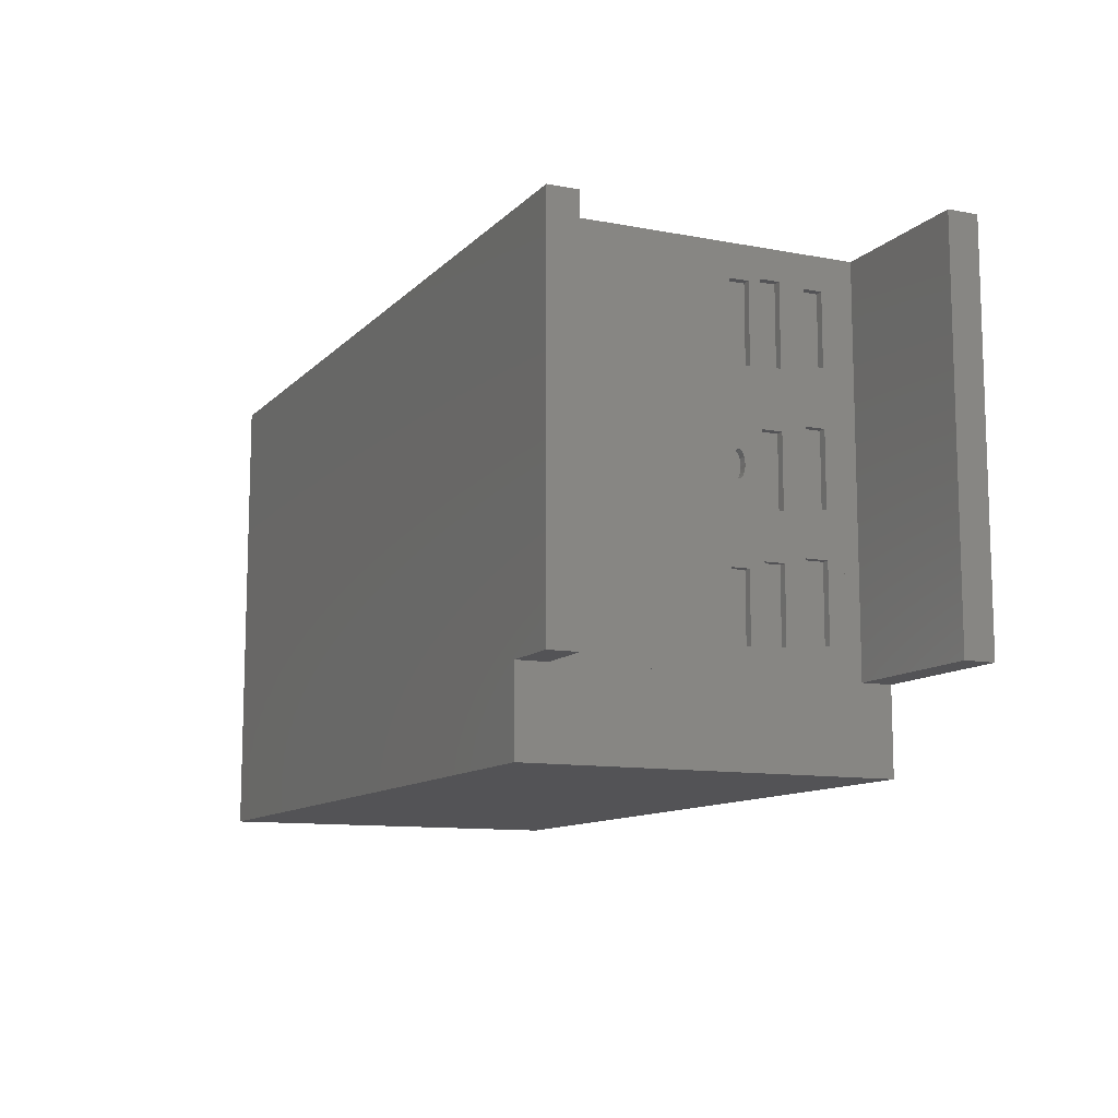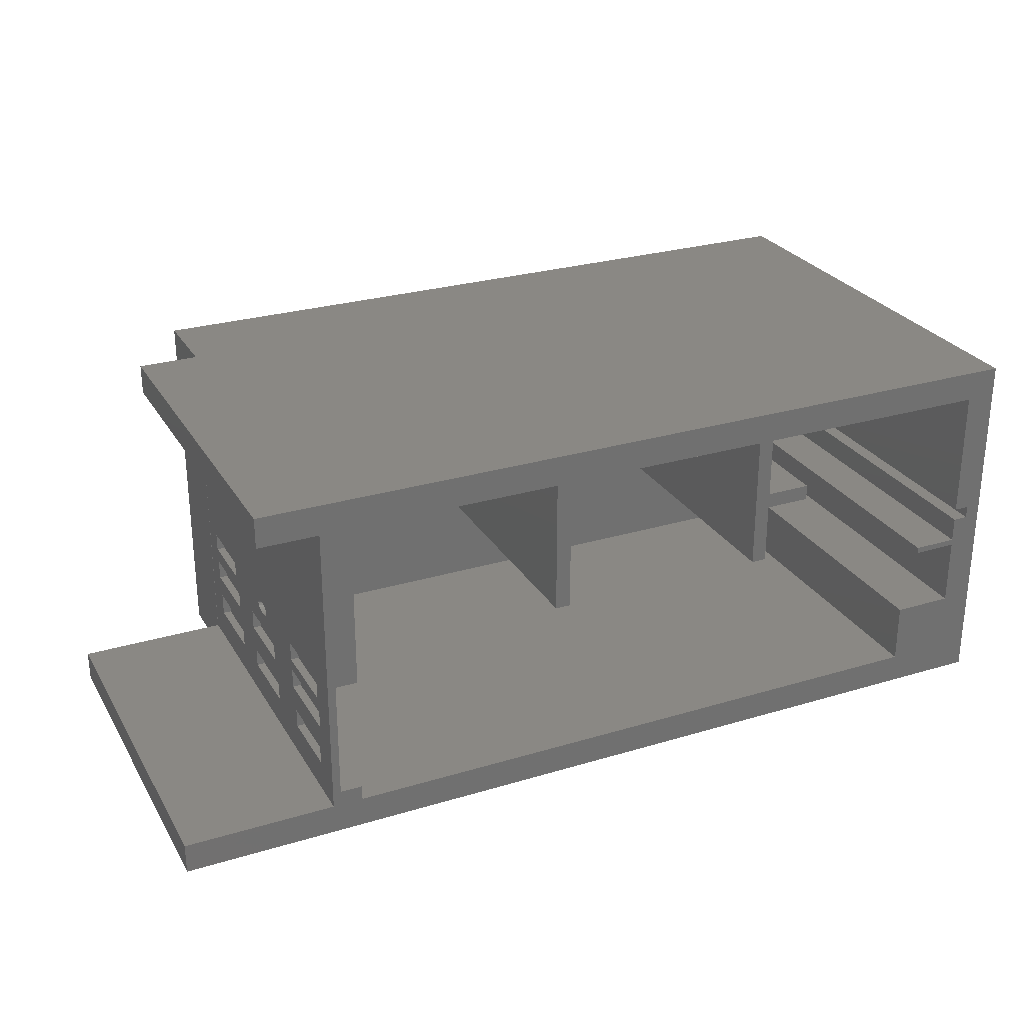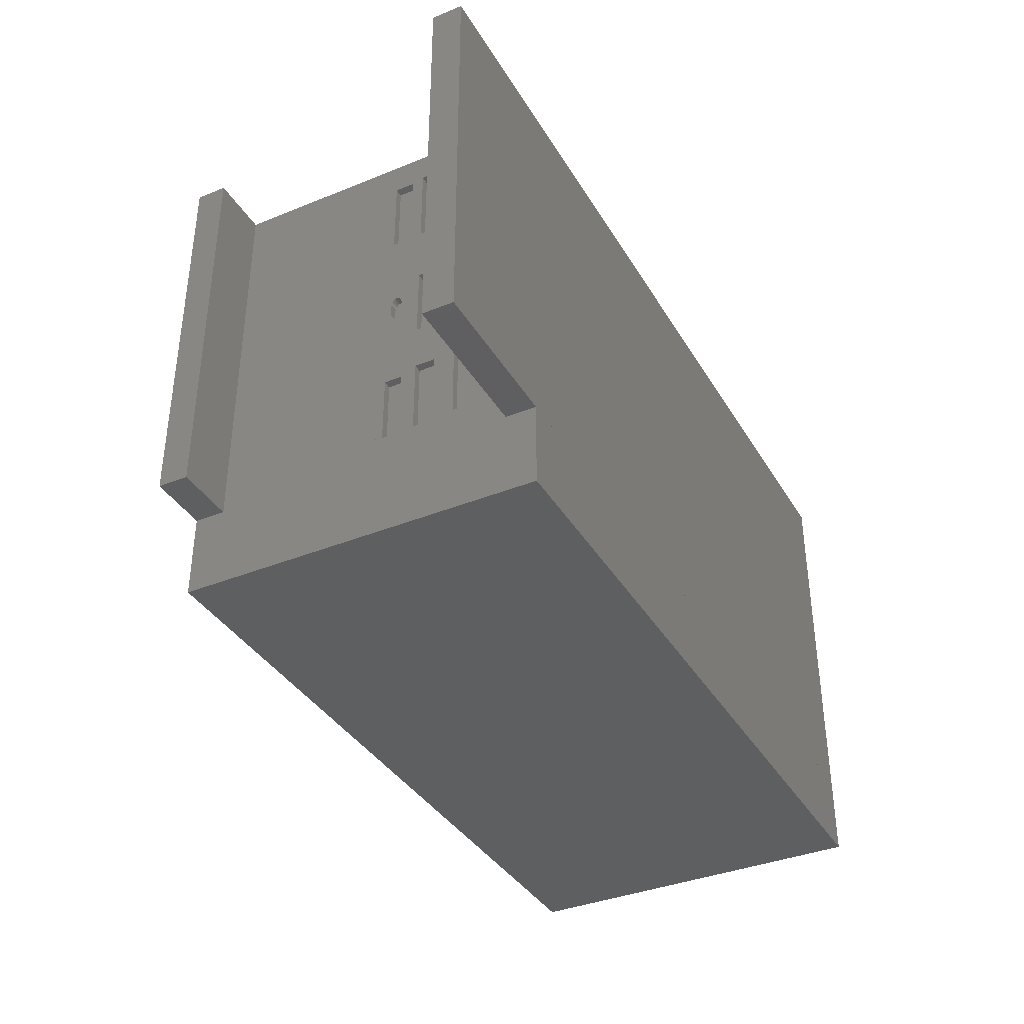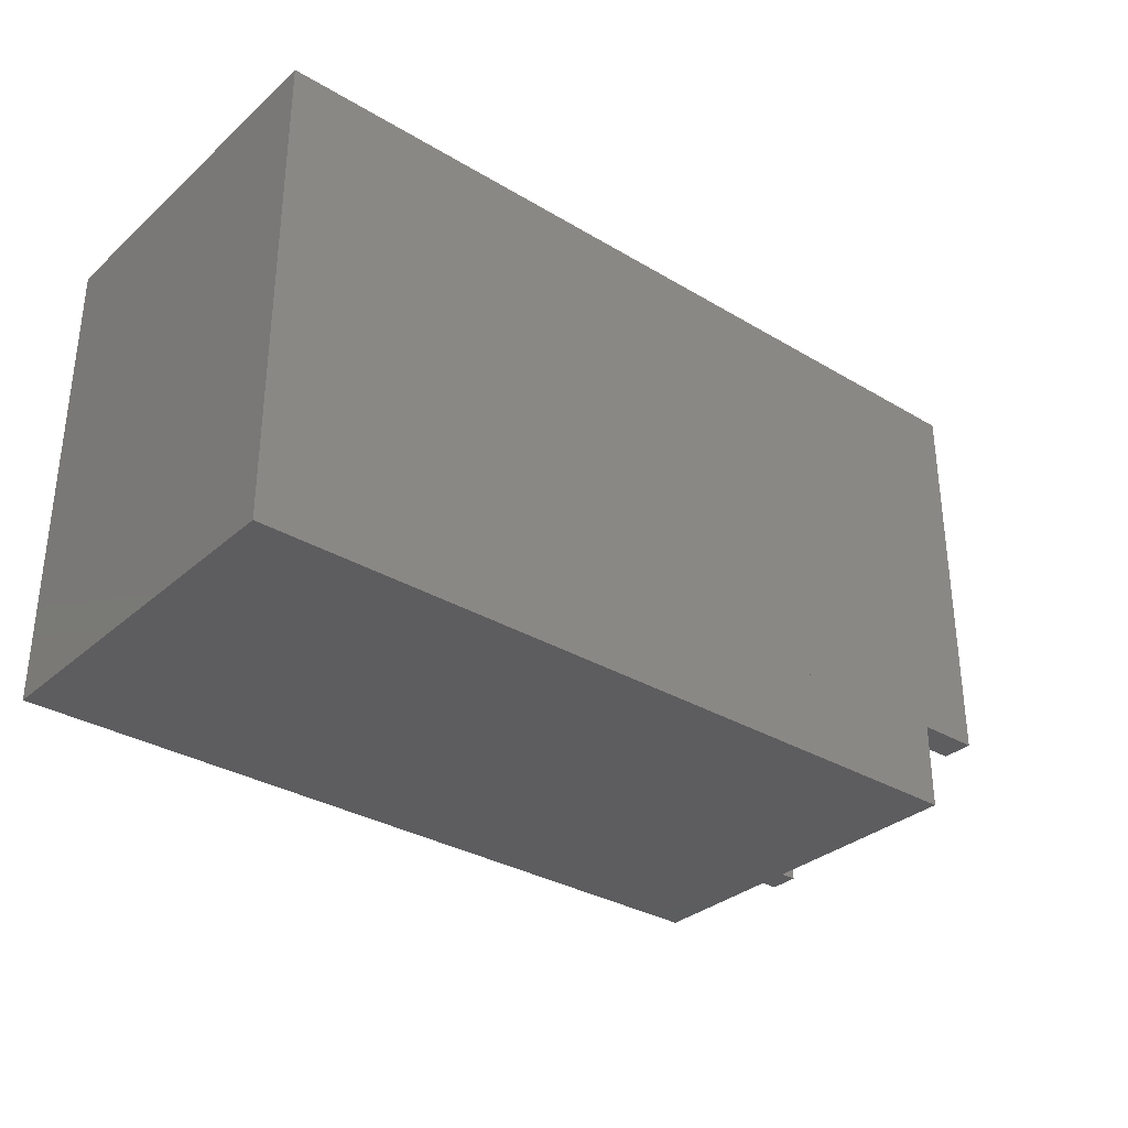
<metadata>
{"format":"stl","ext":"stl","renderer":"f3d","projection":"perspective","resolution":1024,"background":"white","views":[{"elev":-11.0,"azim":-115.1,"up":"+Z"},{"elev":27.3,"azim":-24.9,"up":"+Y"},{"elev":-37.3,"azim":-62.5,"up":"+Z"},{"elev":-32.5,"azim":140.3,"up":"+Z"}]}
</metadata>
<code>
# stl→obj: 234 verts, 554 faces
v 2.241e+04 1.506e+04 1213
v 2.241e+04 1.493e+04 746.9
v 2.241e+04 1.506e+04 722.6
v 2.241e+04 1.493e+04 1254
v 2.241e+04 1.53e+04 1164
v 2.241e+04 1.52e+04 722.6
v 2.241e+04 1.53e+04 714.8
v 2.241e+04 1.52e+04 1213
v 2.241e+04 1.506e+04 2905
v 2.241e+04 1.49e+04 2412
v 2.241e+04 1.506e+04 2373
v 2.241e+04 1.49e+04 2884
v 2.241e+04 1.477e+04 2884
v 2.241e+04 1.546e+04 550
v 2.241e+04 1.542e+04 714.8
v 2.241e+04 1.466e+04 550
v 2.241e+04 1.546e+04 3100
v 2.241e+04 1.542e+04 1164
v 2.241e+04 1.54e+04 1773
v 2.241e+04 1.54e+04 1750
v 2.241e+04 1.54e+04 1729
v 2.241e+04 1.539e+04 1711
v 2.241e+04 1.538e+04 1697
v 2.241e+04 1.52e+04 1520
v 2.241e+04 1.477e+04 1254
v 2.241e+04 1.537e+04 1688
v 2.241e+04 1.536e+04 1685
v 2.241e+04 1.54e+04 1795
v 2.241e+04 1.54e+04 1817
v 2.241e+04 1.539e+04 1835
v 2.241e+04 1.538e+04 1849
v 2.241e+04 1.537e+04 1857
v 2.241e+04 1.54e+04 2363
v 2.241e+04 1.536e+04 1860
v 2.241e+04 1.52e+04 1993
v 2.241e+04 1.506e+04 1993
v 2.241e+04 1.49e+04 2042
v 2.241e+04 1.54e+04 2882
v 2.241e+04 1.527e+04 2882
v 2.241e+04 1.52e+04 2905
v 2.241e+04 1.477e+04 746.9
v 2.241e+04 1.466e+04 3100
v 2.241e+04 1.477e+04 1554
v 2.241e+04 1.506e+04 1520
v 2.241e+04 1.49e+04 1554
v 2.241e+04 1.477e+04 2042
v 2.241e+04 1.477e+04 2412
v 2.241e+04 1.527e+04 2363
v 2.241e+04 1.52e+04 2373
v 2.241e+04 1.533e+04 1711
v 2.241e+04 1.534e+04 1697
v 2.241e+04 1.535e+04 1688
v 2.241e+04 1.532e+04 1729
v 2.241e+04 1.532e+04 1750
v 2.241e+04 1.532e+04 1773
v 2.241e+04 1.532e+04 1795
v 2.241e+04 1.532e+04 1817
v 2.241e+04 1.533e+04 1835
v 2.241e+04 1.534e+04 1849
v 2.241e+04 1.535e+04 1857
v 2.236e+04 1.506e+04 2905
v 2.236e+04 1.49e+04 2412
v 2.236e+04 1.506e+04 2373
v 2.236e+04 1.49e+04 2884
v 2.236e+04 1.477e+04 2884
v 2.236e+04 1.546e+04 3100
v 2.236e+04 1.542e+04 714.8
v 2.236e+04 1.546e+04 550
v 2.236e+04 1.542e+04 1164
v 2.236e+04 1.54e+04 1773
v 2.236e+04 1.54e+04 1750
v 2.236e+04 1.53e+04 1164
v 2.236e+04 1.54e+04 1729
v 2.236e+04 1.539e+04 1711
v 2.236e+04 1.52e+04 1213
v 2.236e+04 1.538e+04 1697
v 2.236e+04 1.506e+04 1213
v 2.236e+04 1.52e+04 1520
v 2.236e+04 1.493e+04 1254
v 2.236e+04 1.477e+04 1254
v 2.236e+04 1.537e+04 1688
v 2.236e+04 1.536e+04 1685
v 2.236e+04 1.54e+04 1795
v 2.236e+04 1.54e+04 1817
v 2.236e+04 1.539e+04 1835
v 2.236e+04 1.538e+04 1849
v 2.236e+04 1.537e+04 1857
v 2.236e+04 1.54e+04 2363
v 2.236e+04 1.536e+04 1860
v 2.236e+04 1.52e+04 1993
v 2.236e+04 1.506e+04 1993
v 2.236e+04 1.49e+04 2042
v 2.236e+04 1.477e+04 2042
v 2.236e+04 1.54e+04 2882
v 2.236e+04 1.527e+04 2882
v 2.236e+04 1.52e+04 2905
v 2.236e+04 1.466e+04 3100
v 2.236e+04 1.466e+04 550
v 2.236e+04 1.477e+04 746.9
v 2.236e+04 1.506e+04 722.6
v 2.236e+04 1.53e+04 714.8
v 2.236e+04 1.493e+04 746.9
v 2.236e+04 1.477e+04 1554
v 2.236e+04 1.506e+04 1520
v 2.236e+04 1.49e+04 1554
v 2.236e+04 1.477e+04 2412
v 2.236e+04 1.527e+04 2363
v 2.236e+04 1.52e+04 2373
v 2.236e+04 1.533e+04 1711
v 2.236e+04 1.534e+04 1697
v 2.236e+04 1.535e+04 1688
v 2.236e+04 1.532e+04 1729
v 2.236e+04 1.532e+04 1750
v 2.236e+04 1.532e+04 1773
v 2.236e+04 1.532e+04 1795
v 2.236e+04 1.532e+04 1817
v 2.236e+04 1.533e+04 1835
v 2.236e+04 1.534e+04 1849
v 2.236e+04 1.535e+04 1857
v 2.236e+04 1.52e+04 722.6
v 2.256e+04 1.676e+04 550
v 2.196e+04 1.656e+04 550
v 2.196e+04 1.676e+04 550
v 2.236e+04 1.656e+04 550
v 2.256e+04 1.546e+04 550
v 2.256e+04 1.656e+04 550
v 2.286e+04 1.676e+04 550
v 2.396e+04 1.656e+04 550
v 2.316e+04 1.676e+04 550
v 2.346e+04 1.676e+04 550
v 2.376e+04 1.676e+04 550
v 2.406e+04 1.676e+04 550
v 2.406e+04 1.566e+04 550
v 2.406e+04 1.656e+04 550
v 2.436e+04 1.676e+04 550
v 2.546e+04 1.656e+04 550
v 2.466e+04 1.676e+04 550
v 2.496e+04 1.676e+04 550
v 2.526e+04 1.676e+04 550
v 2.686e+04 1.676e+04 550
v 2.556e+04 1.656e+04 550
v 2.686e+04 1.656e+04 550
v 2.586e+04 1.616e+04 550
v 2.556e+04 1.606e+04 550
v 2.556e+04 1.616e+04 550
v 2.586e+04 1.606e+04 550
v 2.556e+04 1.566e+04 550
v 2.546e+04 1.566e+04 550
v 2.396e+04 1.566e+04 550
v 2.256e+04 1.546e+04 3100
v 2.236e+04 1.656e+04 3100
v 2.406e+04 1.566e+04 3100
v 2.396e+04 1.656e+04 3100
v 2.396e+04 1.566e+04 3100
v 2.556e+04 1.566e+04 3100
v 2.546e+04 1.656e+04 3100
v 2.546e+04 1.566e+04 3100
v 2.586e+04 1.606e+04 3100
v 2.556e+04 1.616e+04 3100
v 2.556e+04 1.606e+04 3100
v 2.586e+04 1.616e+04 3100
v 2.196e+04 1.656e+04 3100
v 2.256e+04 1.676e+04 3100
v 2.196e+04 1.676e+04 3100
v 2.256e+04 1.656e+04 3100
v 2.286e+04 1.676e+04 3100
v 2.316e+04 1.676e+04 3100
v 2.346e+04 1.676e+04 3100
v 2.376e+04 1.676e+04 3100
v 2.406e+04 1.676e+04 3100
v 2.406e+04 1.656e+04 3100
v 2.436e+04 1.676e+04 3100
v 2.466e+04 1.676e+04 3100
v 2.496e+04 1.676e+04 3100
v 2.526e+04 1.676e+04 3100
v 2.686e+04 1.676e+04 3100
v 2.556e+04 1.656e+04 3100
v 2.686e+04 1.656e+04 3100
v 2.736e+04 1.676e+04 1.276e-06
v 2.236e+04 1.436e+04 1.276e-06
v 2.236e+04 1.676e+04 1.276e-06
v 2.736e+04 1.436e+04 1.276e-06
v 2.736e+04 1.436e+04 550
v 2.236e+04 1.676e+04 550
v 2.236e+04 1.436e+04 550
v 2.736e+04 1.676e+04 550
v 2.716e+04 1.496e+04 550
v 2.676e+04 1.456e+04 550
v 2.676e+04 1.496e+04 550
v 2.676e+04 1.436e+04 550
v 2.736e+04 1.496e+04 550
v 2.736e+04 1.436e+04 3100
v 2.676e+04 1.456e+04 3100
v 2.676e+04 1.436e+04 3100
v 2.716e+04 1.496e+04 3100
v 2.736e+04 1.496e+04 3100
v 2.676e+04 1.496e+04 3100
v 2.726e+04 1.562e+04 550
v 2.716e+04 1.545e+04 550
v 2.716e+04 1.562e+04 550
v 2.716e+04 1.541e+04 550
v 2.716e+04 1.676e+04 550
v 2.726e+04 1.57e+04 550
v 2.716e+04 1.57e+04 550
v 2.736e+04 1.623e+04 550
v 2.686e+04 1.541e+04 550
v 2.686e+04 1.545e+04 550
v 2.716e+04 1.541e+04 3100
v 2.716e+04 1.545e+04 3100
v 2.716e+04 1.562e+04 3100
v 2.726e+04 1.562e+04 3100
v 2.726e+04 1.57e+04 3100
v 2.716e+04 1.676e+04 3100
v 2.716e+04 1.57e+04 3100
v 2.736e+04 1.676e+04 3100
v 2.736e+04 1.623e+04 3100
v 2.686e+04 1.545e+04 3100
v 2.686e+04 1.541e+04 3100
v 2.256e+04 1.466e+04 550
v 2.236e+04 1.456e+04 550
v 2.256e+04 1.456e+04 550
v 2.136e+04 1.436e+04 550
v 2.136e+04 1.456e+04 550
v 2.136e+04 1.456e+04 3100
v 2.136e+04 1.436e+04 3100
v 2.236e+04 1.456e+04 3100
v 2.256e+04 1.456e+04 3100
v 2.256e+04 1.466e+04 3100
v 2.716e+04 1.656e+04 550
v 2.726e+04 1.676e+04 550
v 2.726e+04 1.656e+04 550
v 2.716e+04 1.656e+04 3100
v 2.726e+04 1.676e+04 3100
v 2.726e+04 1.656e+04 3100
f 1 2 3
f 2 1 4
f 5 6 7
f 6 5 8
f 9 10 11
f 10 9 12
f 12 9 13
f 14 15 16
f 15 14 17
f 16 15 7
f 15 17 18
f 18 17 19
f 18 19 20
f 18 20 5
f 5 20 21
f 5 21 22
f 5 22 8
f 8 22 23
f 8 23 1
f 1 23 24
f 1 24 4
f 4 24 25
f 24 23 26
f 24 26 27
f 19 17 28
f 28 17 29
f 29 17 30
f 30 17 31
f 31 17 32
f 32 17 33
f 32 33 34
f 34 33 35
f 35 33 36
f 36 33 37
f 33 17 38
f 38 17 39
f 39 17 40
f 16 41 42
f 41 16 3
f 3 16 7
f 3 7 6
f 41 3 2
f 42 41 25
f 42 25 43
f 43 25 44
f 44 25 24
f 43 44 45
f 42 43 46
f 42 46 47
f 47 46 37
f 47 37 11
f 11 37 48
f 48 37 33
f 47 11 10
f 42 47 13
f 42 13 9
f 42 9 40
f 42 40 17
f 48 49 11
f 49 48 39
f 49 39 40
f 36 45 44
f 45 36 37
f 24 50 35
f 50 24 51
f 51 24 52
f 52 24 27
f 35 50 53
f 35 53 54
f 35 54 55
f 35 55 56
f 35 56 57
f 35 57 58
f 35 58 59
f 35 59 60
f 35 60 34
f 13 10 47
f 10 13 12
f 46 45 43
f 45 46 37
f 41 4 2
f 4 41 25
f 52 26 27
f 26 52 51
f 26 51 23
f 23 51 50
f 23 50 22
f 22 50 21
f 21 50 53
f 21 53 20
f 20 53 54
f 20 54 55
f 20 55 19
f 19 55 56
f 19 56 28
f 28 56 57
f 28 57 29
f 29 57 30
f 30 57 58
f 30 58 59
f 30 59 31
f 31 59 60
f 31 60 32
f 32 60 34
f 36 24 44
f 24 36 35
f 1 6 3
f 6 1 8
f 39 33 48
f 33 39 38
f 5 15 7
f 15 5 18
f 61 62 63
f 62 61 64
f 64 61 65
f 66 67 68
f 67 66 69
f 69 66 70
f 69 70 71
f 69 71 72
f 72 71 73
f 72 73 74
f 72 74 75
f 75 74 76
f 75 76 77
f 77 76 78
f 77 78 79
f 79 78 80
f 78 76 81
f 78 81 82
f 70 66 83
f 83 66 84
f 84 66 85
f 85 66 86
f 86 66 87
f 87 66 88
f 87 88 89
f 89 88 90
f 90 88 91
f 91 88 92
f 92 88 93
f 88 66 94
f 94 66 95
f 95 66 96
f 96 66 61
f 61 66 97
f 98 99 97
f 99 98 68
f 99 68 100
f 100 68 101
f 101 68 67
f 99 100 102
f 97 99 80
f 97 80 103
f 103 80 104
f 104 80 78
f 103 104 105
f 97 103 93
f 97 93 106
f 106 93 63
f 63 93 107
f 107 93 88
f 63 107 108
f 106 63 62
f 97 106 65
f 97 65 61
f 95 108 107
f 108 95 96
f 91 105 104
f 105 91 92
f 78 109 90
f 109 78 110
f 110 78 111
f 111 78 82
f 90 109 112
f 90 112 113
f 90 113 114
f 90 114 115
f 90 115 116
f 90 116 117
f 90 117 118
f 90 118 119
f 90 119 89
f 77 102 100
f 102 77 79
f 101 120 100
f 120 101 72
f 120 72 75
f 97 17 42
f 17 97 66
f 98 42 16
f 42 98 97
f 14 98 16
f 98 14 68
f 66 14 17
f 14 66 68
f 65 47 13
f 47 65 106
f 12 65 13
f 65 12 64
f 62 12 10
f 12 62 64
f 106 10 47
f 10 106 62
f 93 43 46
f 43 93 103
f 37 93 46
f 93 37 92
f 105 37 45
f 37 105 92
f 103 45 43
f 45 103 105
f 102 4 2
f 4 102 79
f 99 2 41
f 2 99 102
f 80 41 25
f 41 80 99
f 4 80 25
f 80 4 79
f 70 28 19
f 28 70 83
f 71 19 20
f 19 71 70
f 21 71 20
f 71 21 73
f 74 21 22
f 21 74 73
f 76 22 23
f 22 76 74
f 81 23 26
f 23 81 76
f 82 26 27
f 26 82 81
f 111 27 52
f 27 111 82
f 110 52 51
f 52 110 111
f 109 51 50
f 51 109 110
f 112 50 53
f 50 112 109
f 54 112 53
f 112 54 113
f 55 113 54
f 113 55 114
f 115 55 56
f 55 115 114
f 116 56 57
f 56 116 115
f 58 116 57
f 116 58 117
f 59 117 58
f 117 59 118
f 60 118 59
f 118 60 119
f 34 119 60
f 119 34 89
f 32 89 34
f 89 32 87
f 31 87 32
f 87 31 86
f 30 86 31
f 86 30 85
f 84 30 29
f 30 84 85
f 28 84 29
f 84 28 83
f 61 11 9
f 11 61 63
f 40 61 9
f 61 40 96
f 108 40 49
f 40 108 96
f 63 49 11
f 49 63 108
f 91 44 36
f 44 91 104
f 35 91 36
f 91 35 90
f 24 90 35
f 90 24 78
f 78 44 104
f 44 78 24
f 77 3 1
f 3 77 100
f 8 77 1
f 77 8 75
f 6 75 8
f 75 6 120
f 100 6 3
f 6 100 120
f 95 48 39
f 48 95 107
f 38 95 39
f 95 38 94
f 88 38 33
f 38 88 94
f 107 33 48
f 33 107 88
f 101 15 7
f 15 101 67
f 72 7 5
f 7 72 101
f 18 72 5
f 72 18 69
f 67 18 15
f 18 67 69
f 49 9 11
f 9 49 40
f 121 122 123
f 122 121 124
f 124 121 68
f 68 121 125
f 125 121 126
f 127 126 121
f 126 127 128
f 128 127 129
f 128 129 130
f 128 130 131
f 128 131 132
f 128 132 133
f 133 132 134
f 134 132 135
f 134 135 136
f 136 135 137
f 136 137 138
f 136 138 139
f 136 139 140
f 136 140 141
f 141 140 142
f 143 144 145
f 144 143 146
f 136 147 148
f 147 136 141
f 147 141 145
f 147 145 144
f 133 149 128
f 150 151 66
f 152 153 154
f 155 156 157
f 158 159 160
f 159 158 161
f 162 163 164
f 163 162 151
f 163 151 150
f 163 150 165
f 163 165 153
f 163 153 166
f 166 153 167
f 167 153 168
f 168 153 169
f 169 153 170
f 170 153 152
f 170 152 171
f 170 171 156
f 170 156 172
f 172 156 173
f 173 156 174
f 174 156 175
f 175 156 176
f 176 156 177
f 177 156 155
f 177 155 160
f 177 160 159
f 176 177 178
f 175 140 139
f 140 175 176
f 140 178 142
f 178 140 176
f 142 177 141
f 177 142 178
f 141 159 145
f 159 141 177
f 159 143 145
f 143 159 161
f 143 158 146
f 158 143 161
f 146 160 144
f 160 146 158
f 144 155 147
f 155 144 160
f 147 157 148
f 157 147 155
f 157 136 148
f 136 157 156
f 156 134 136
f 134 156 171
f 134 152 133
f 152 134 171
f 152 149 133
f 149 152 154
f 154 128 149
f 128 154 153
f 153 126 128
f 126 153 165
f 126 150 125
f 150 126 165
f 150 68 125
f 68 150 66
f 66 124 68
f 124 66 151
f 151 122 124
f 122 151 162
f 162 123 122
f 123 162 164
f 164 121 123
f 121 164 163
f 163 127 121
f 127 163 166
f 166 129 127
f 129 166 167
f 167 130 129
f 130 167 168
f 168 131 130
f 131 168 169
f 169 132 131
f 132 169 170
f 170 135 132
f 135 170 172
f 172 137 135
f 137 172 173
f 173 138 137
f 138 173 174
f 138 175 139
f 175 138 174
f 179 180 181
f 180 179 182
f 183 184 185
f 184 183 186
f 183 180 182
f 180 183 185
f 184 180 185
f 180 184 181
f 184 179 181
f 179 184 186
f 179 183 182
f 183 179 186
f 187 188 189
f 188 187 190
f 190 187 183
f 183 187 191
f 192 193 194
f 193 192 195
f 195 192 196
f 195 197 193
f 191 192 183
f 192 191 196
f 192 190 183
f 190 192 194
f 193 190 194
f 190 193 188
f 197 188 193
f 188 197 189
f 197 187 189
f 187 197 195
f 195 191 187
f 191 195 196
f 198 199 200
f 199 198 201
f 202 203 204
f 203 202 186
f 203 186 198
f 201 191 187
f 191 201 198
f 191 198 186
f 191 186 205
f 199 206 207
f 206 199 201
f 196 208 195
f 208 196 209
f 209 196 210
f 210 196 211
f 211 196 212
f 212 213 214
f 213 212 215
f 215 212 196
f 215 196 216
f 208 217 218
f 217 208 209
f 208 187 195
f 187 208 201
f 201 218 206
f 218 201 208
f 217 206 218
f 206 217 207
f 217 199 207
f 199 217 209
f 210 199 209
f 199 210 200
f 200 211 198
f 211 200 210
f 212 198 211
f 198 212 203
f 212 204 203
f 204 212 214
f 186 216 205
f 216 186 215
f 205 196 191
f 196 205 216
f 196 187 191
f 187 196 195
f 213 204 214
f 204 213 202
f 213 186 202
f 186 213 215
f 219 220 98
f 220 219 221
f 220 222 223
f 222 220 190
f 190 220 221
f 190 221 188
f 194 224 225
f 224 194 226
f 226 194 227
f 227 194 193
f 226 228 97
f 228 226 227
f 194 222 190
f 222 194 225
f 224 222 225
f 222 224 223
f 224 220 223
f 220 224 226
f 97 220 226
f 220 97 98
f 97 219 98
f 219 97 228
f 219 227 221
f 227 219 228
f 227 188 221
f 188 227 193
f 188 194 190
f 194 188 193
f 202 142 140
f 142 202 229
f 229 202 230
f 229 230 231
f 232 176 178
f 176 232 213
f 213 232 233
f 233 232 234
f 234 229 231
f 229 234 232
f 229 178 142
f 178 229 232
f 176 142 178
f 142 176 140
f 176 202 140
f 202 176 213
f 202 233 230
f 233 202 213
f 230 234 231
f 234 230 233

</code>
